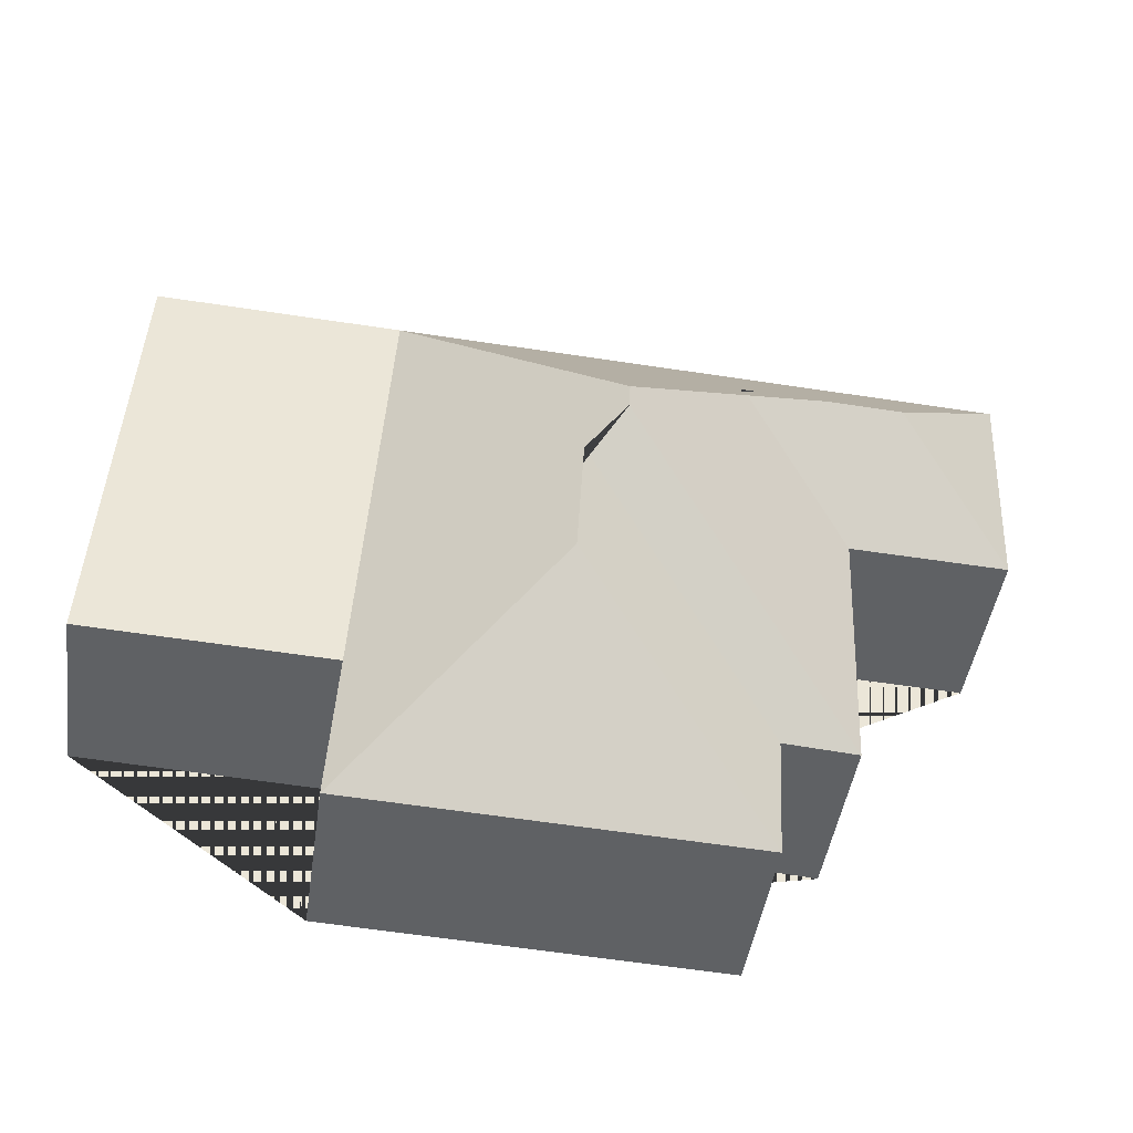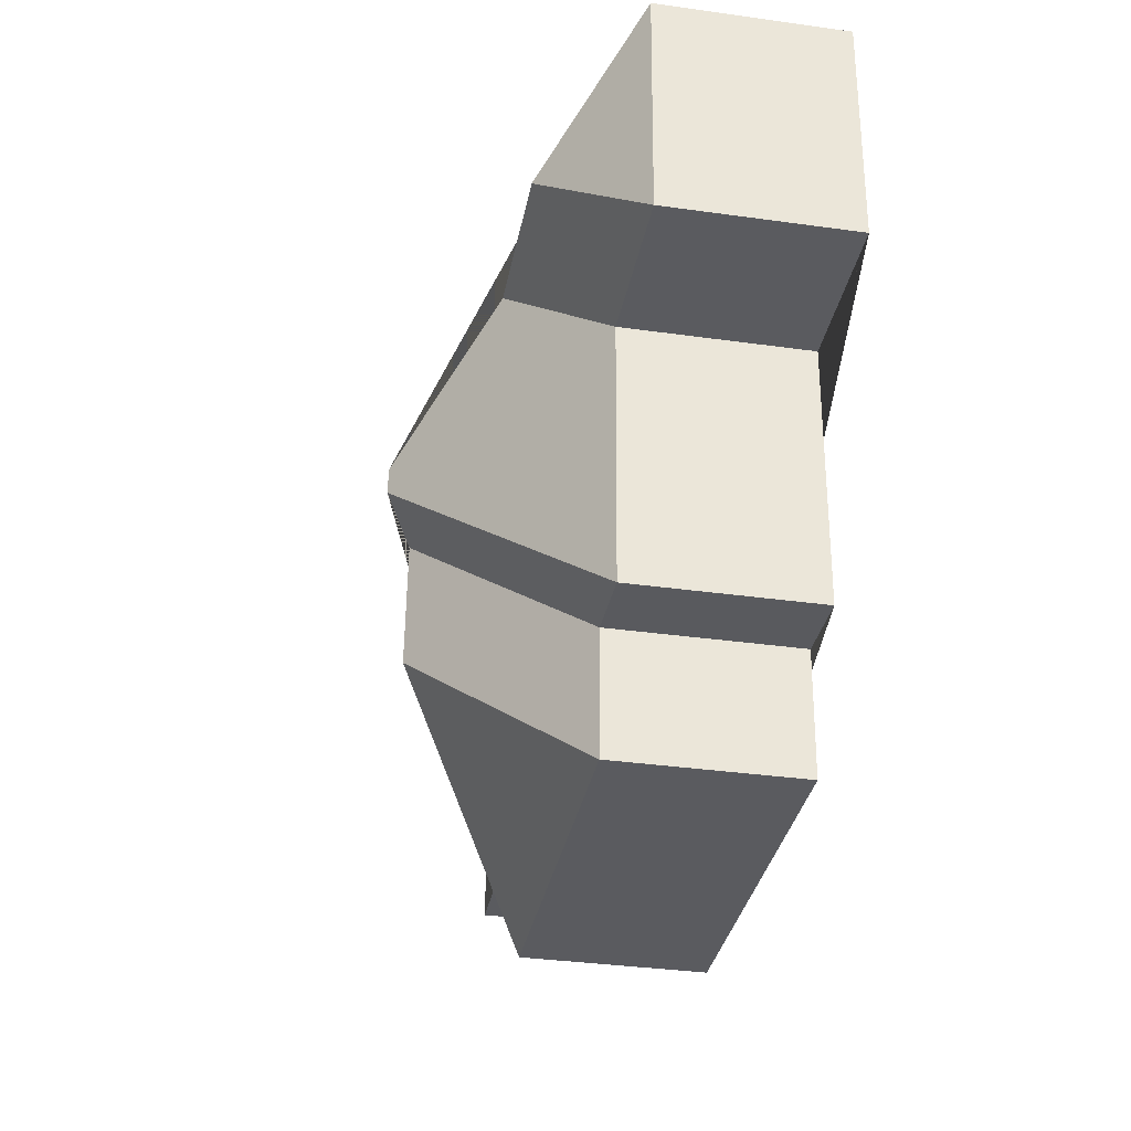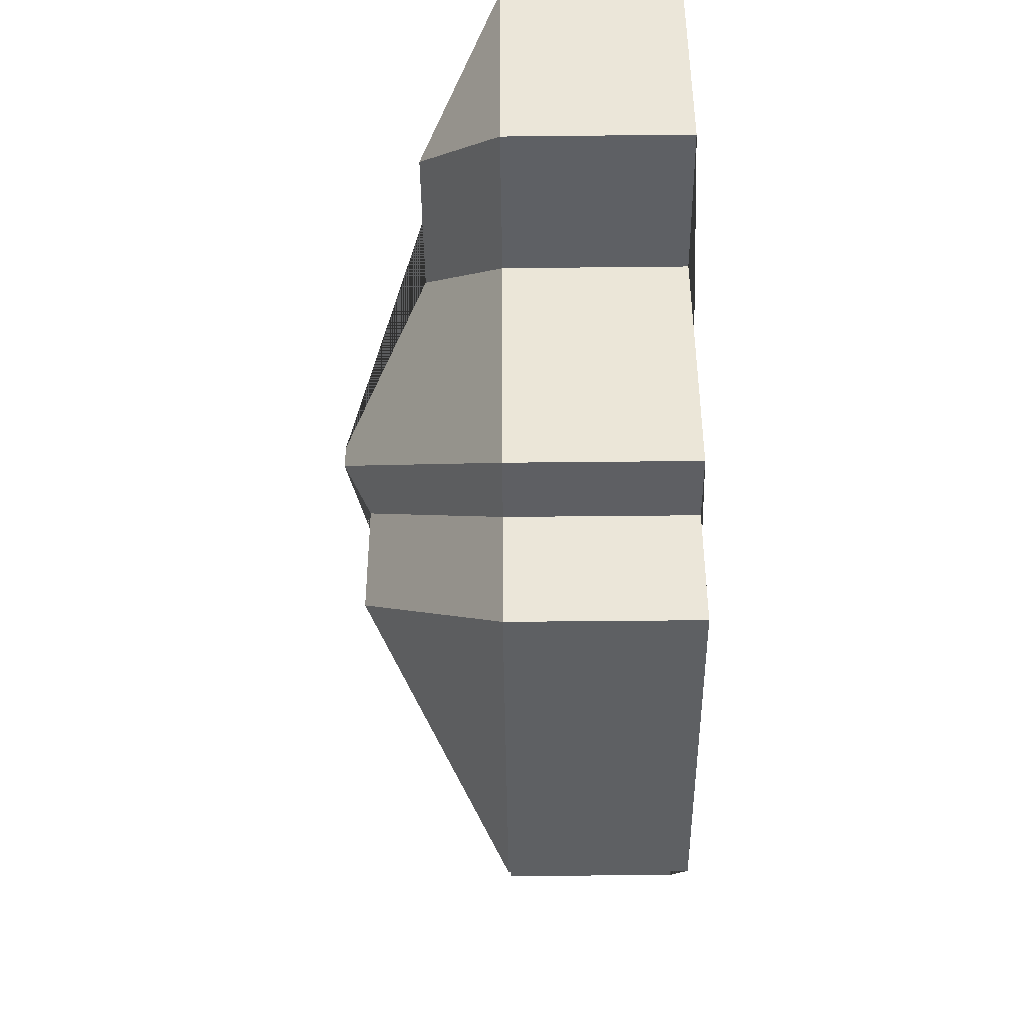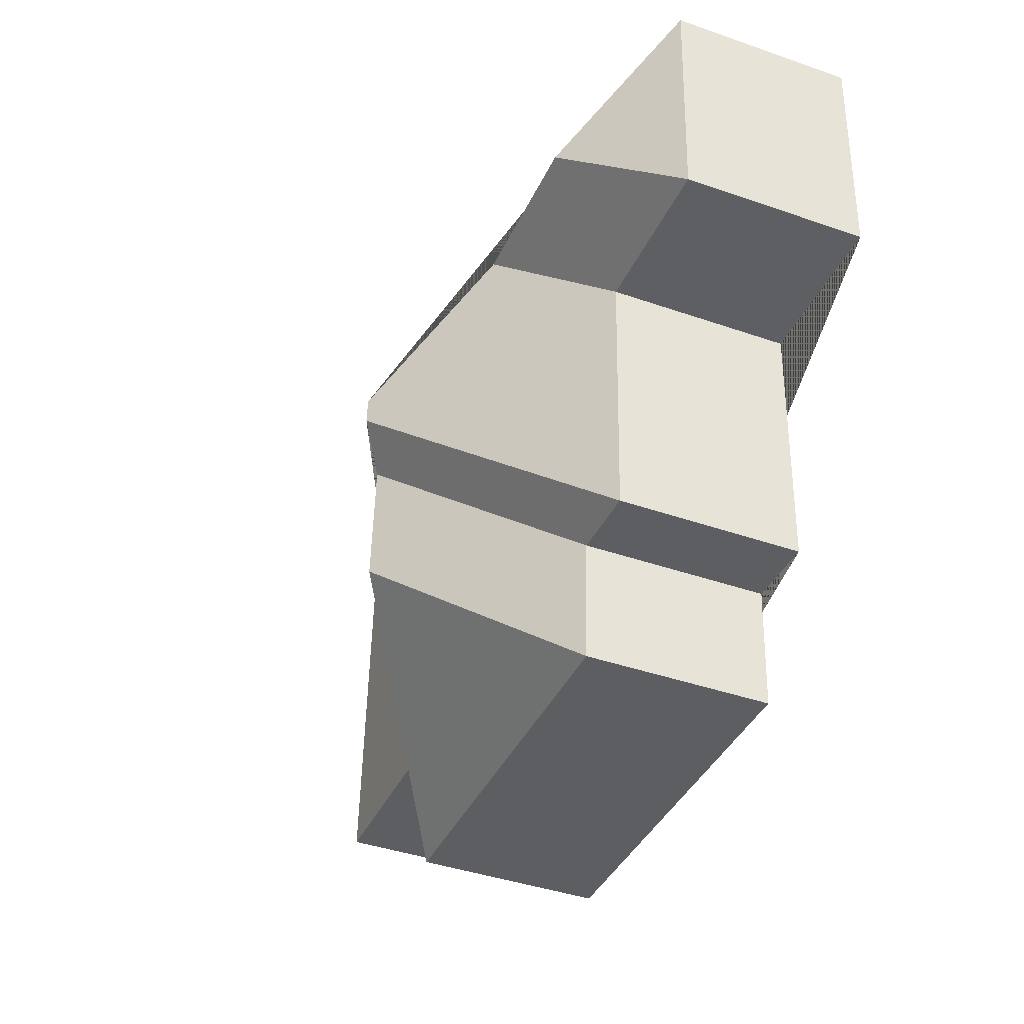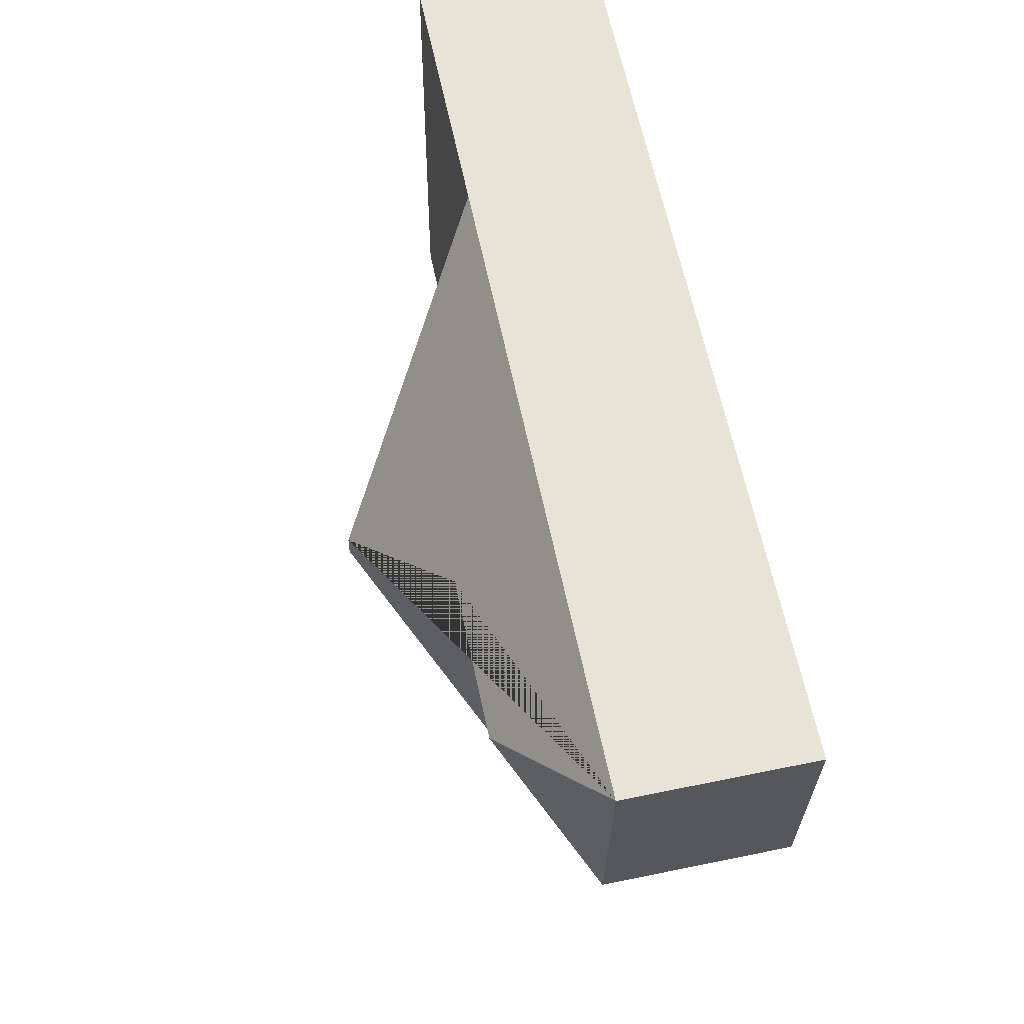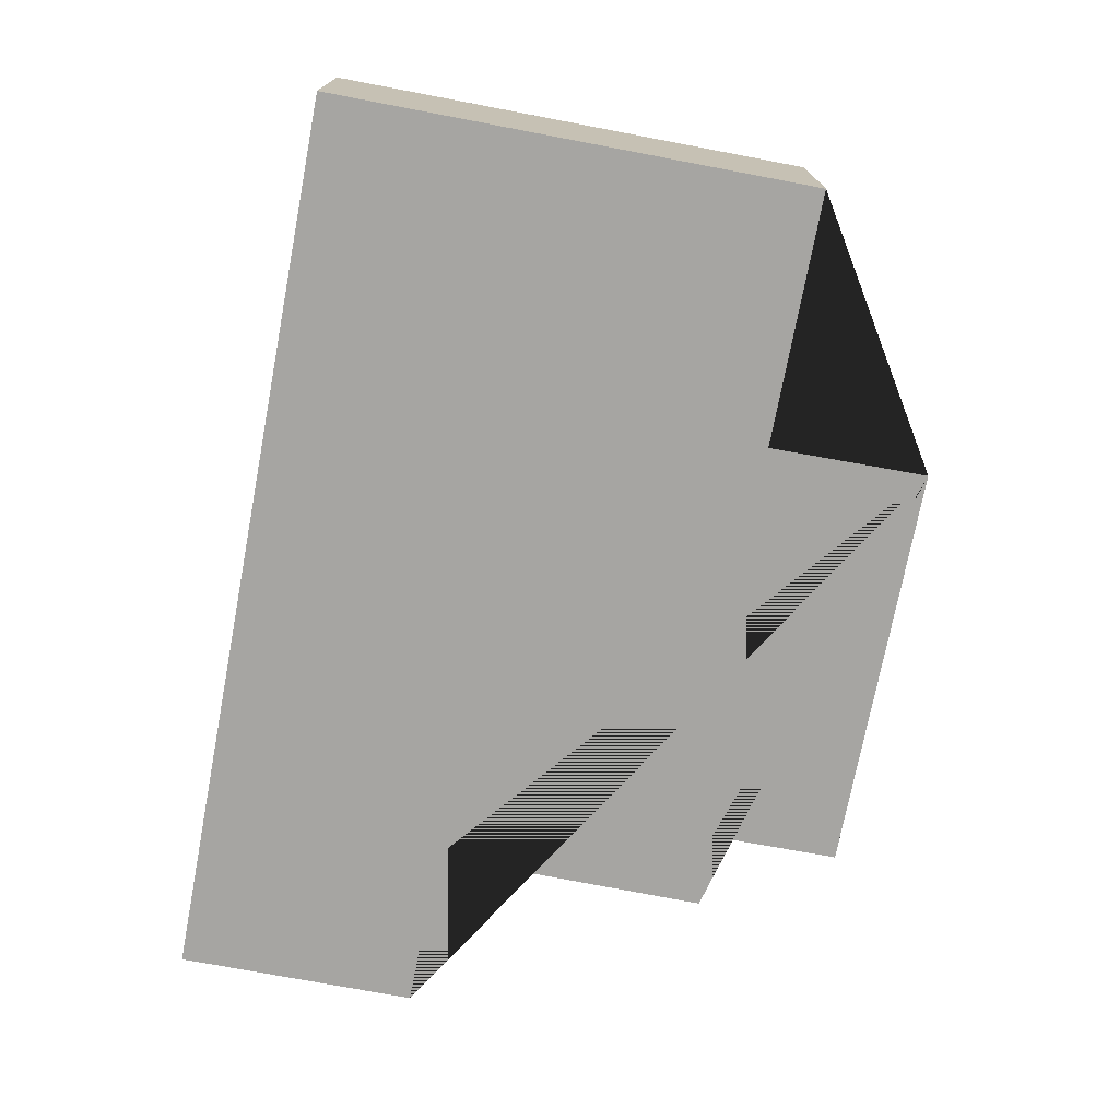
<metadata>
{"format":"obj","ext":"obj","renderer":"f3d","projection":"perspective","resolution":1024,"background":"white","views":[{"elev":-45.0,"azim":171.9,"up":"+Z"},{"elev":-36.0,"azim":-100.3,"up":"+Z"},{"elev":-45.5,"azim":-89.3,"up":"+Z"},{"elev":-41.8,"azim":-112.7,"up":"+Z"},{"elev":60.2,"azim":-101.9,"up":"+Z"},{"elev":-73.7,"azim":76.4,"up":"+Y"}]}
</metadata>
<code>
o CG10_500_035059_0002
v 289.9 75 -274
v 126 75 -282.1
v 123.2 75 -230.8
v 92.83 75 -233.1
v 286.1 75 -210.5
v 387.4 75 -205.5
v 207.5 134 -197.2
v 204.6 133.9 -145.4
v 189.1 145 -131.6
v 188.5 144.9 -120.6
v 88.09 75 -123.5
v 22.52 75 -126.5
v 135.2 109.3 -72.93
v 69.4 109.2 -76.05
v 377.8 75 -12.55
v 274.6 75 -17.65
v 17.73 75 -30.4
v 289.9 0 -274
v 126 0 -282.1
v 123.2 0 -230.8
v 92.83 0 -233.1
v 88.09 0 -123.5
v 22.52 0 -126.5
v 17.73 0 -30.4
v 274.6 0 -17.65
v 377.8 0 -12.55
v 387.4 0 -205.5
v 286.1 0 -210.5
f 17 14 12
f 12 14 13 11
f 11 13 10 9 4
f 9 8 3 4
f 8 3 2 7
f 7 2 1
f 17 16 10 13 14
f 1 5 16 10 9 8 7
f 5 6 15 16
f 18 19 20 21 22 23 24 25 26 27 28
f 1 18 19 2
f 2 19 20 3
f 3 20 21 4
f 4 21 22 11
f 11 22 23 12
f 12 23 24 17
f 17 24 25 16
f 16 25 26 15
f 15 26 27 6
f 6 27 28 5
f 5 28 18 1

</code>
